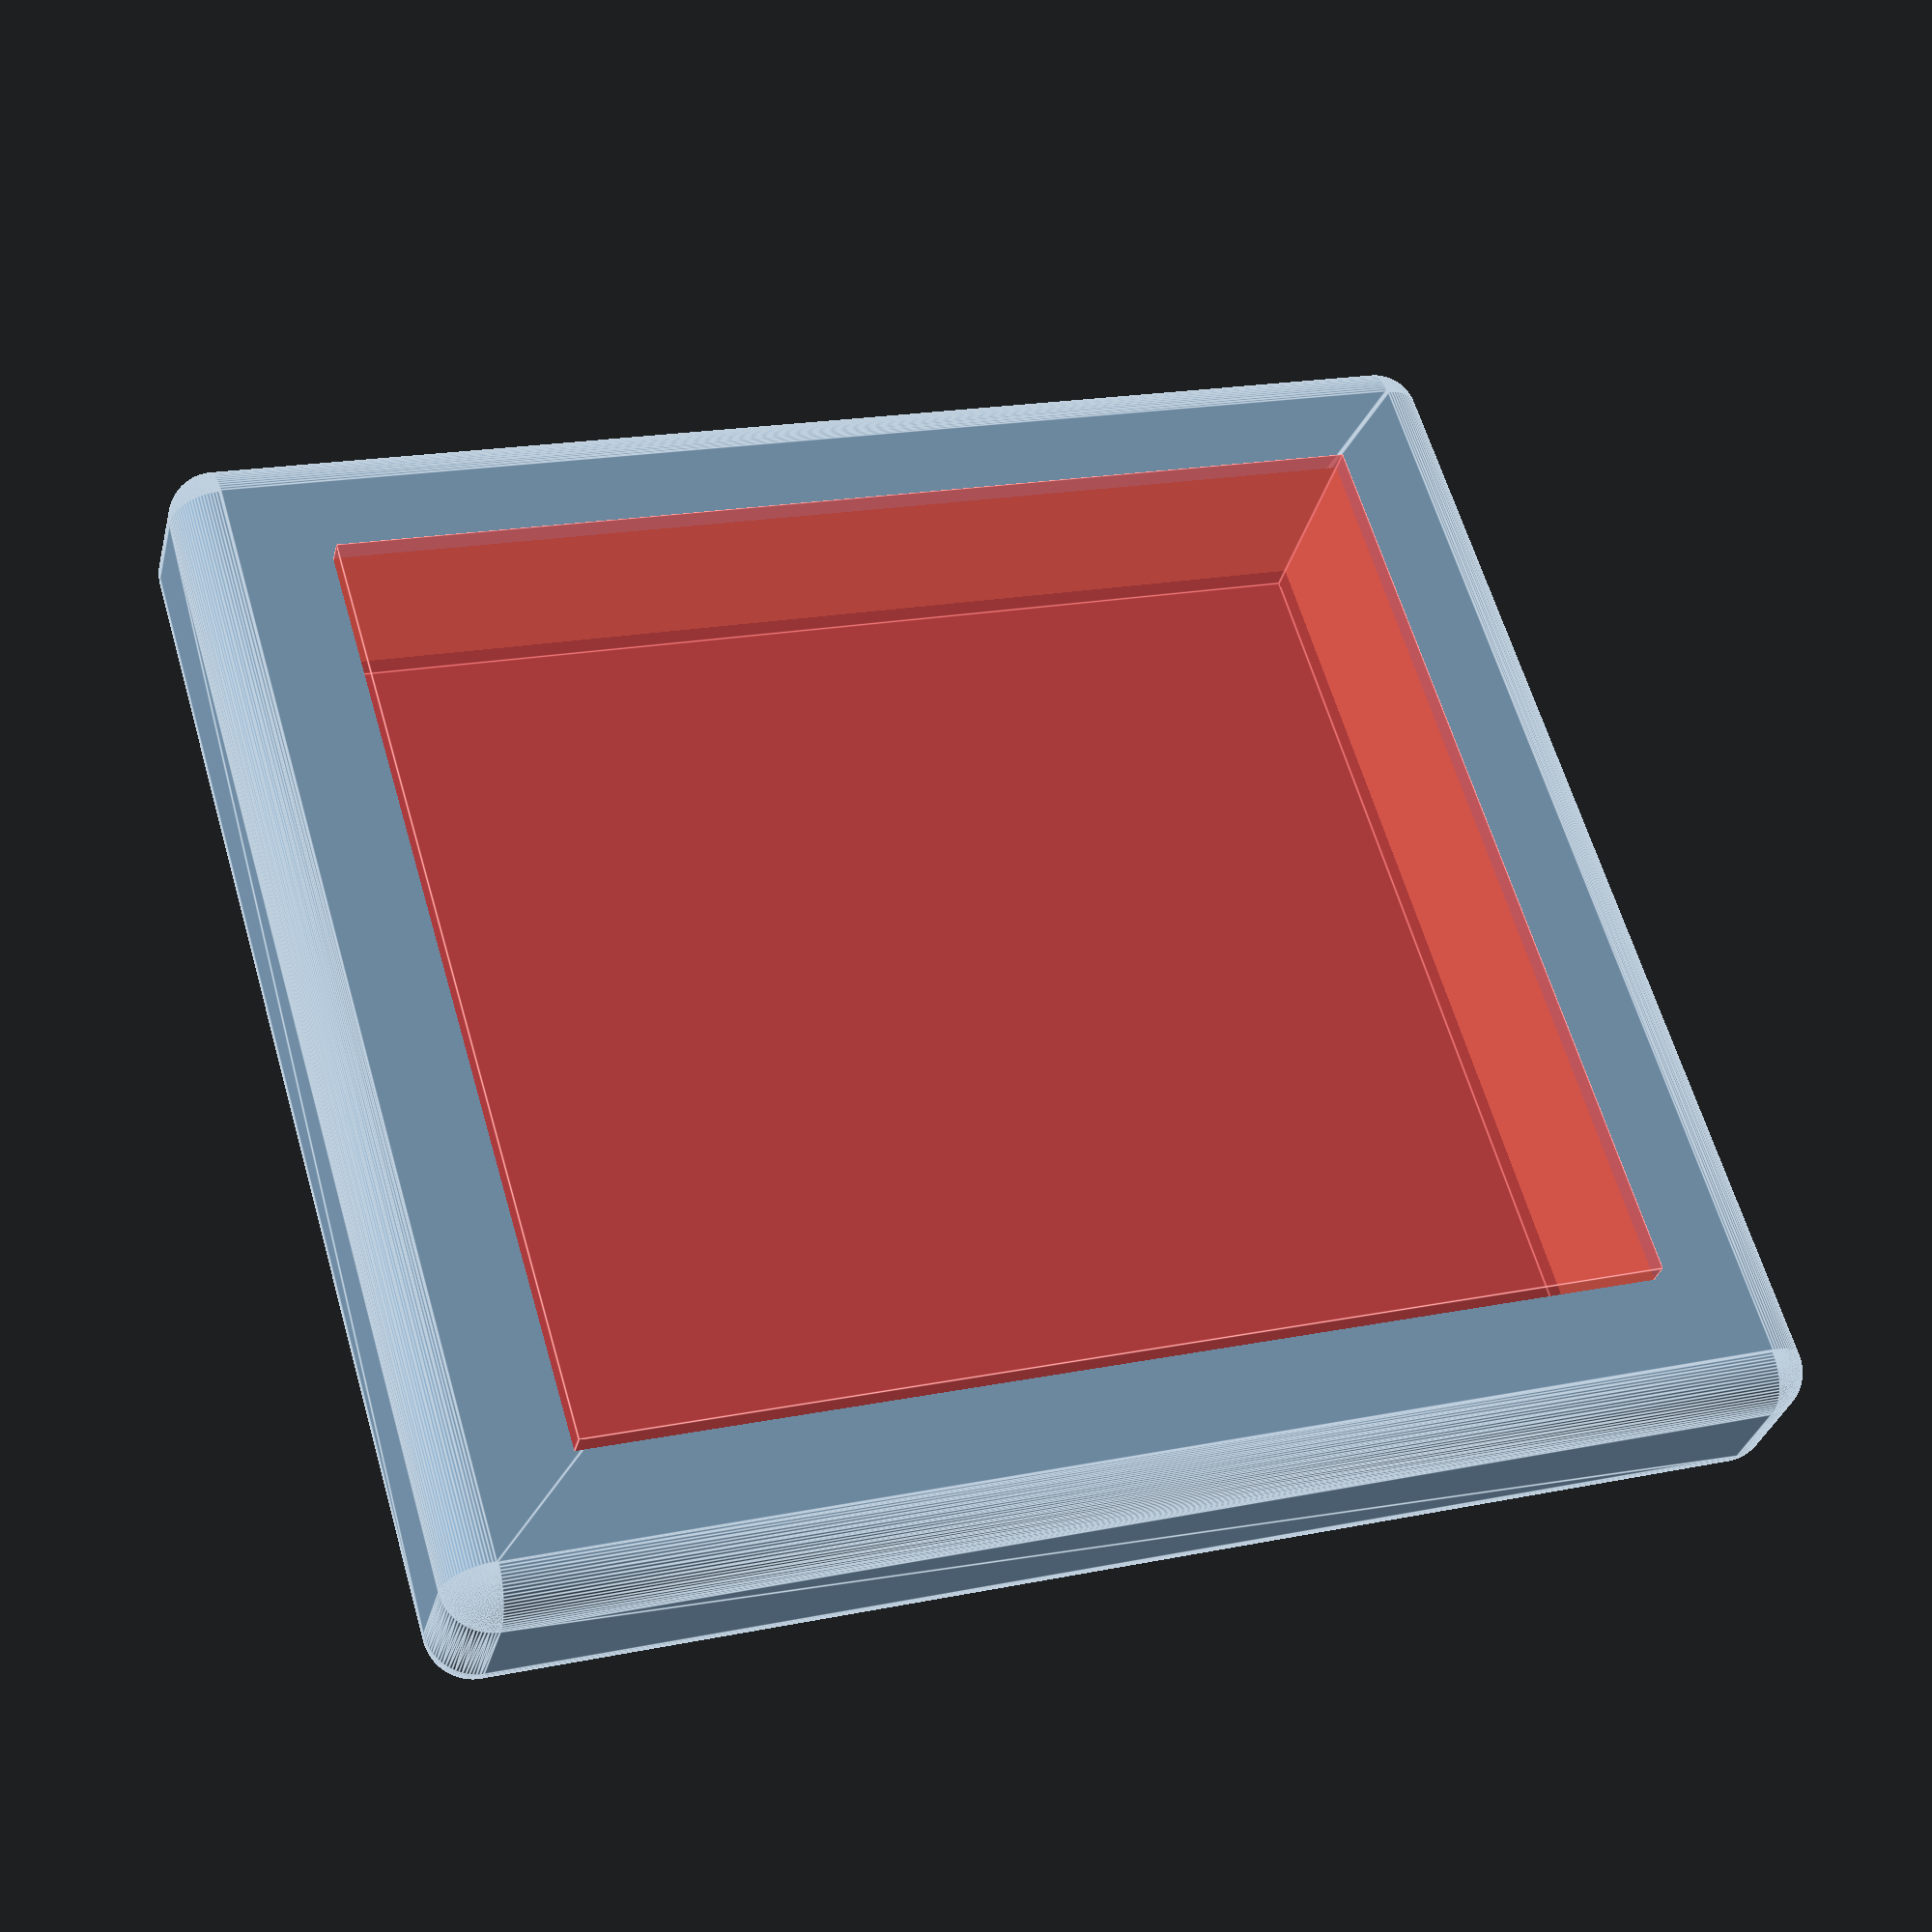
<openscad>
$fn = 90;

h = 47;
w = 42.5;

difference() {
    minkowski() {
        sphere(2);
        cube([h + 8, w + 8, 4], true);
    }
    #cube([h, w, 10], true);
}
</openscad>
<views>
elev=212.6 azim=163.4 roll=193.8 proj=p view=edges
</views>
